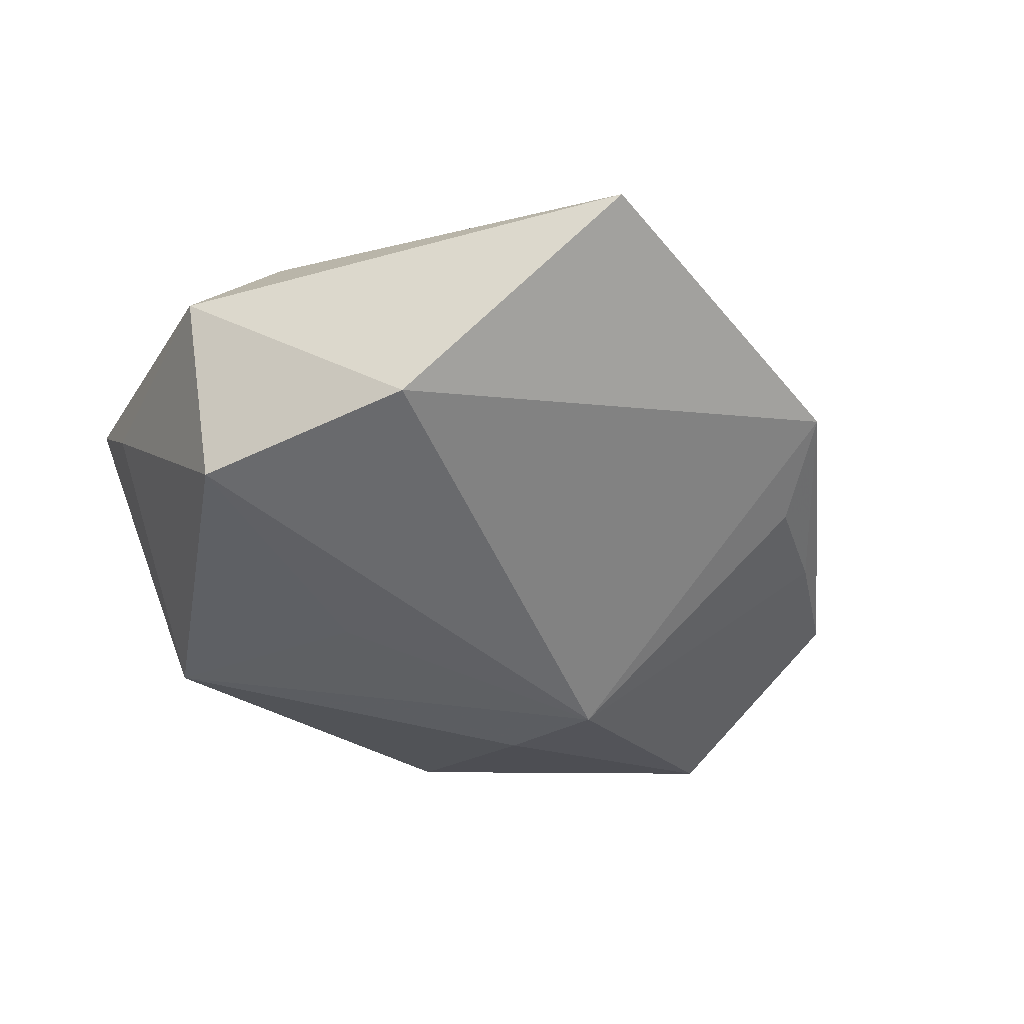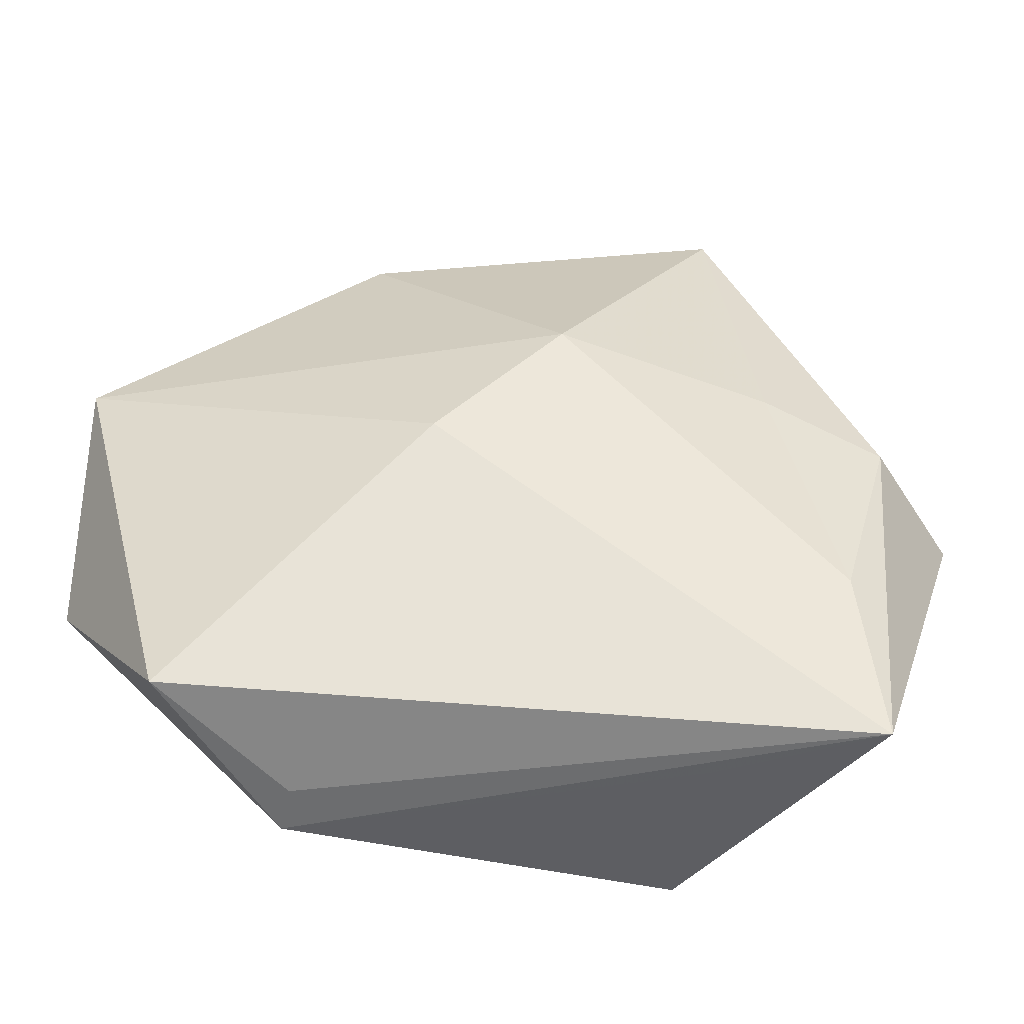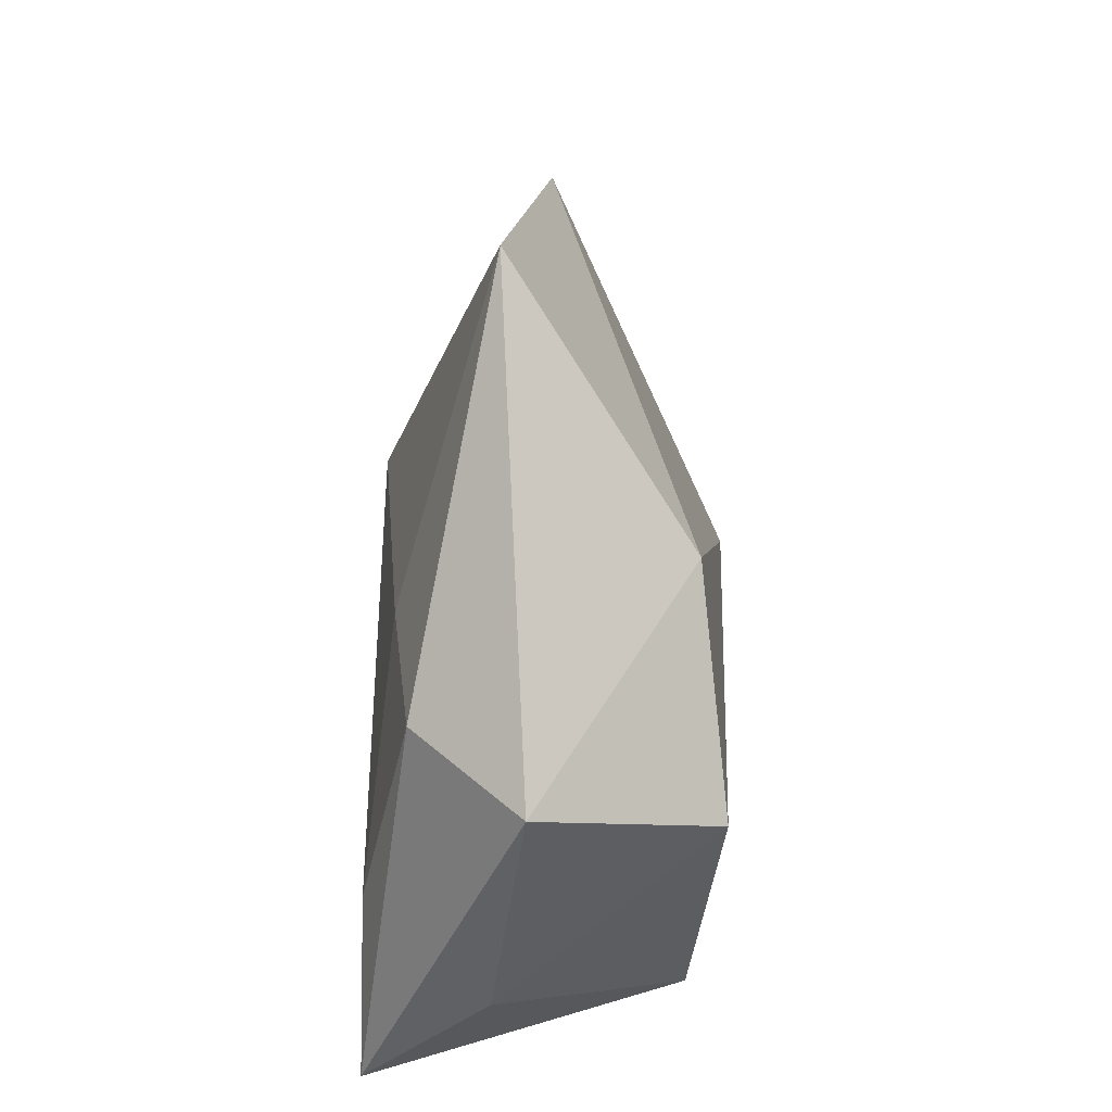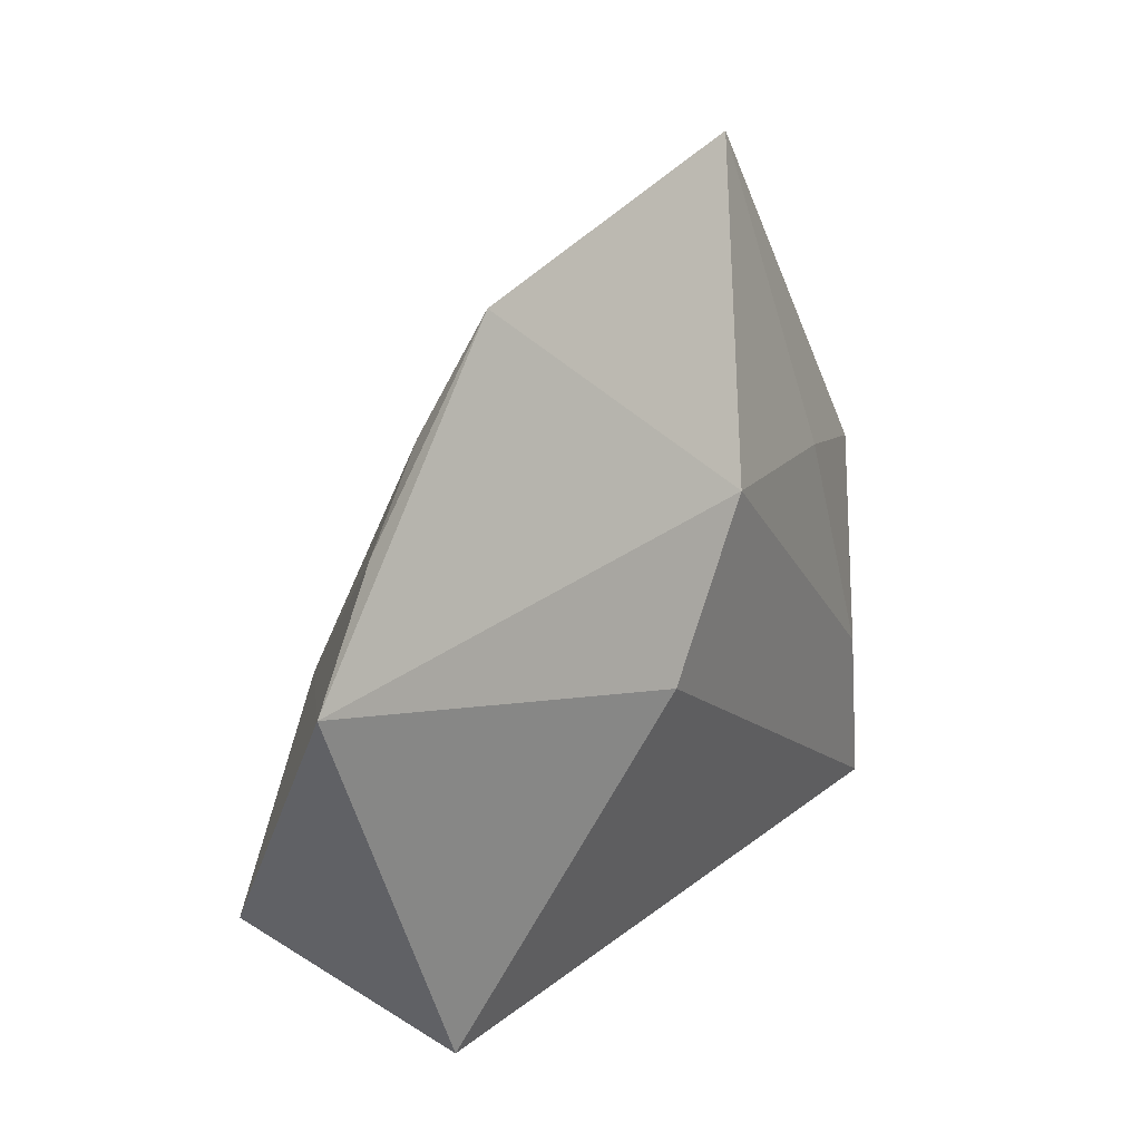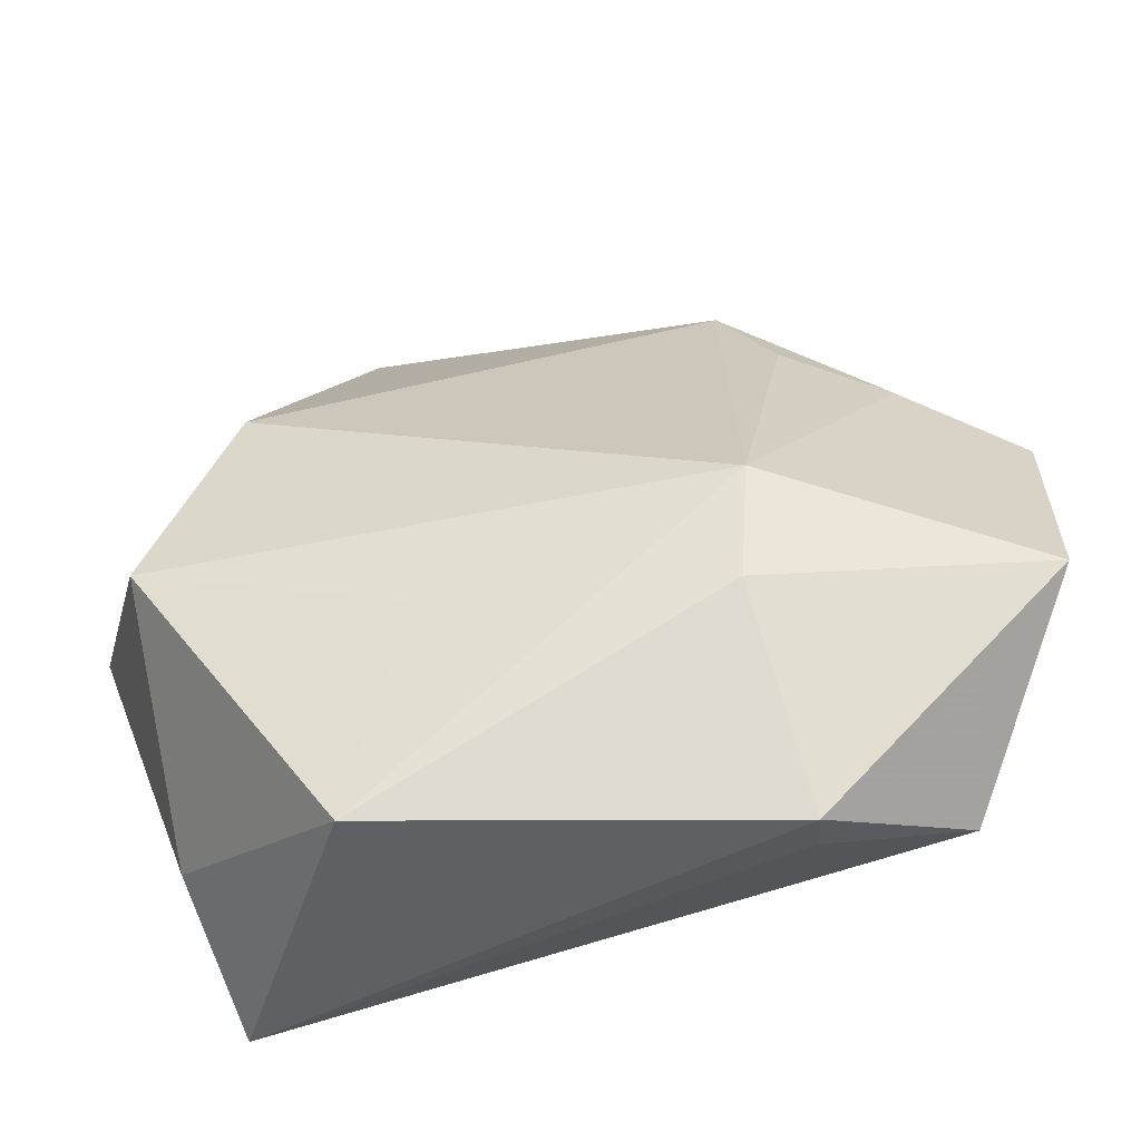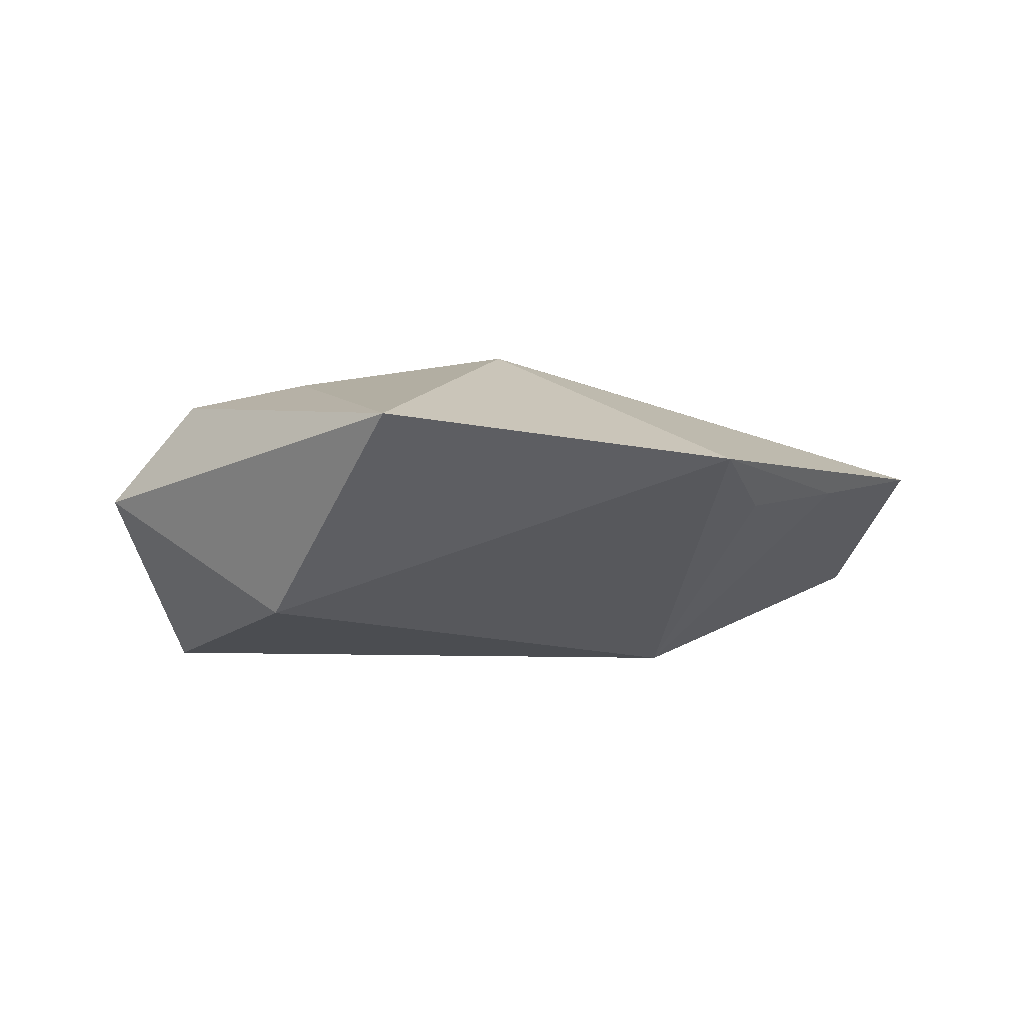
<metadata>
{"format":"obj","ext":"obj","renderer":"f3d","projection":"perspective","resolution":1024,"background":"white","views":[{"elev":-47.4,"azim":134.5,"up":"+Z"},{"elev":-39.5,"azim":-3.4,"up":"+Y"},{"elev":23.5,"azim":93.0,"up":"+Y"},{"elev":31.2,"azim":-58.5,"up":"+Y"},{"elev":-43.4,"azim":-167.7,"up":"+Y"},{"elev":-8.5,"azim":166.6,"up":"+Z"}]}
</metadata>
<code>
v 0.0374 -0.02246 0.003764
v 0.03788 0.008015 0.01117
v 0.001308 0.01986 0.01685
v -0.02005 0.04465 0.0008278
v 0.02864 0.02155 -0.01564
v -0.02683 -0.03186 -0.000175
v -0.03908 0.02731 0.0002436
v 0.03356 -0.034 0.01729
v 0.03131 -0.01436 0.01678
v -0.05258 0.01885 0.0038
v 0.04697 0.003488 -0.0004024
v 0.01519 -0.03358 -0.01523
v -0.05372 -0.006379 -0.005995
v -0.02332 -0.01175 -0.01618
v 0.02074 0.04894 0.00341
v -0.02717 0.03327 -0.002605
v 0.02472 0.01351 0.01359
v -0.01303 0.004524 0.0178
v 0.01648 -0.03376 0.008902
v -0.02767 -0.03317 -0.00553
v -0.02459 0.0005339 -0.01844
v -0.04149 -0.02533 0.009623
v 0.0375 -0.001868 -0.01868
v 0.007908 -0.01032 -0.01774
f 11 5 15
f 23 5 11
f 8 18 22
f 13 22 10
f 10 22 18
f 3 18 8
f 3 10 18
f 21 5 23
f 13 10 21
f 8 12 1
f 1 12 23
f 1 11 8
f 23 11 1
f 8 11 2
f 2 11 15
f 4 3 15
f 10 3 4
f 15 5 4
f 5 21 4
f 13 21 14
f 14 21 12
f 23 12 24
f 24 21 23
f 12 21 24
f 9 3 8
f 8 2 9
f 15 3 17
f 17 2 15
f 3 9 17
f 17 9 2
f 20 22 13
f 13 14 20
f 20 14 12
f 16 4 21
f 8 22 6
f 6 20 8
f 22 20 6
f 19 12 8
f 8 20 19
f 19 20 12
f 7 21 10
f 7 16 21
f 10 4 7
f 4 16 7

</code>
